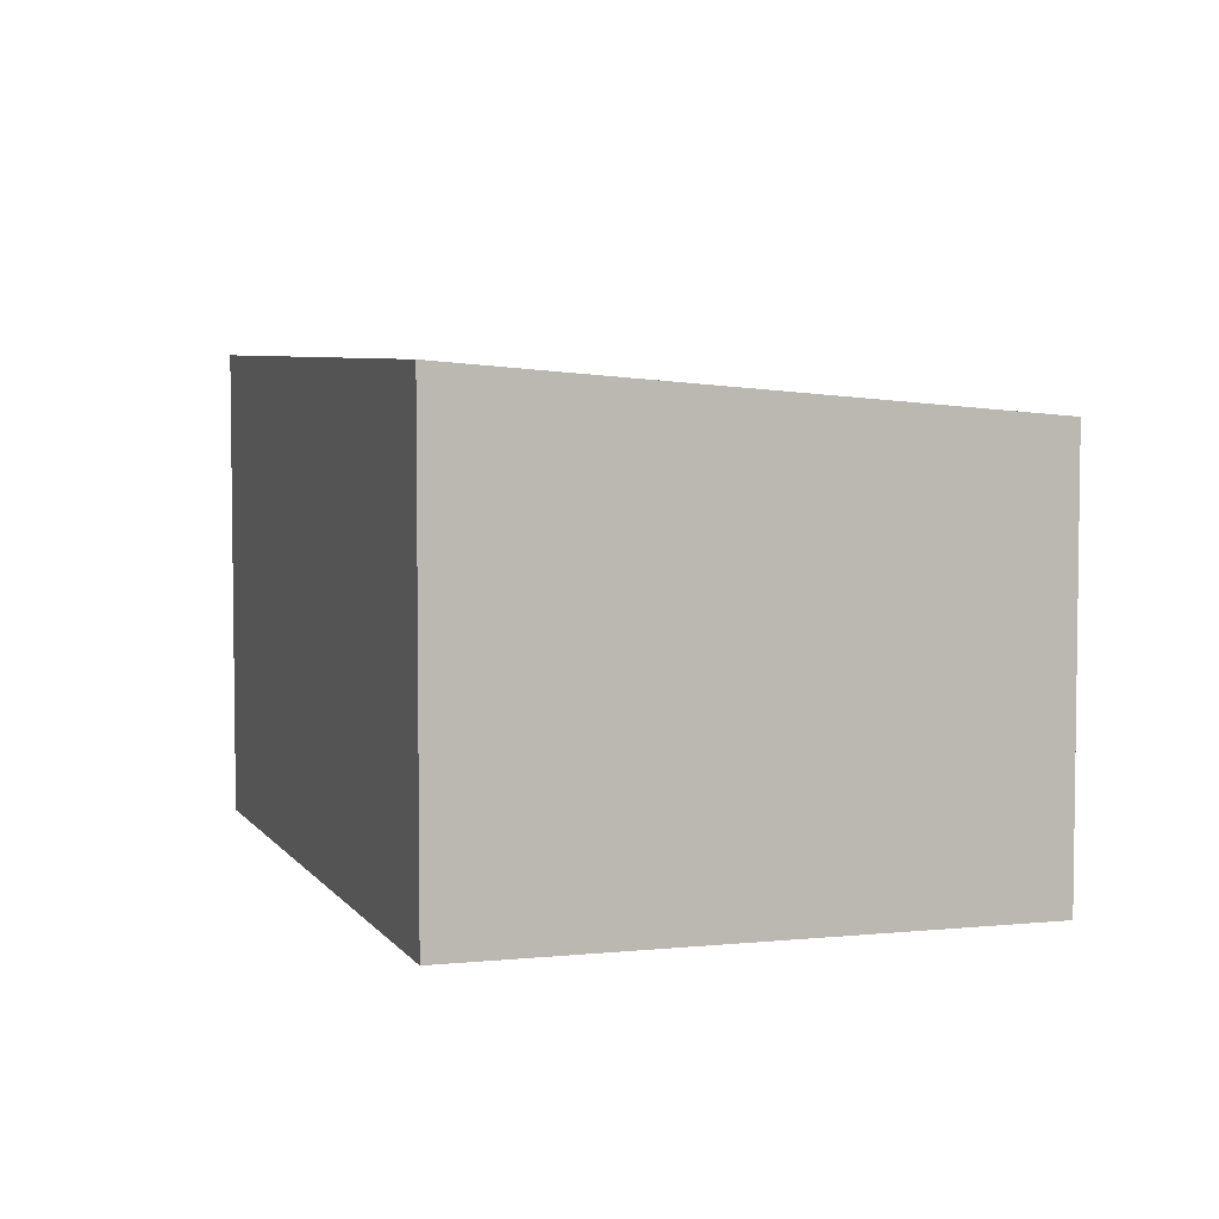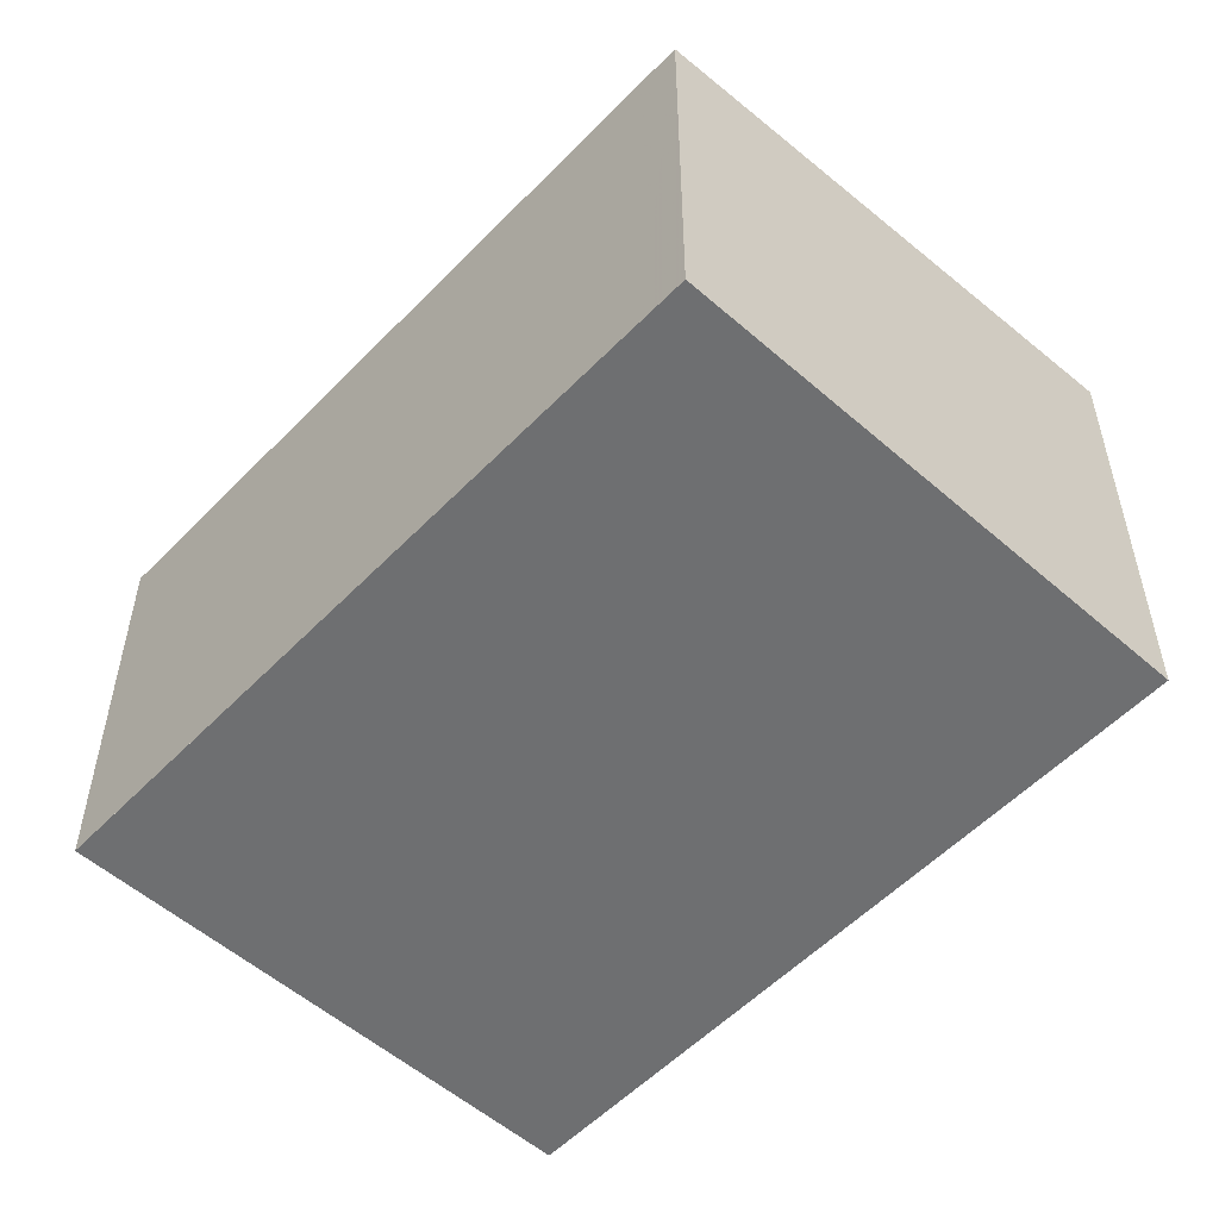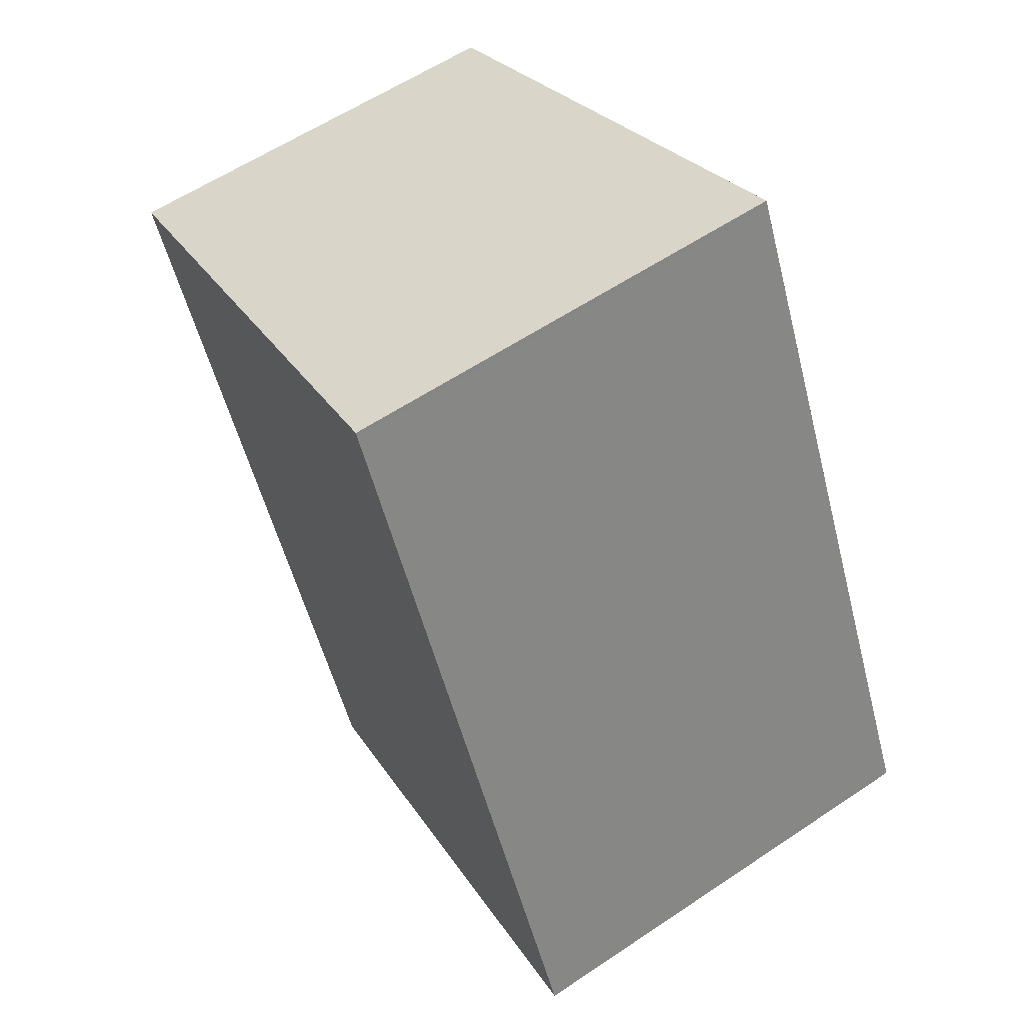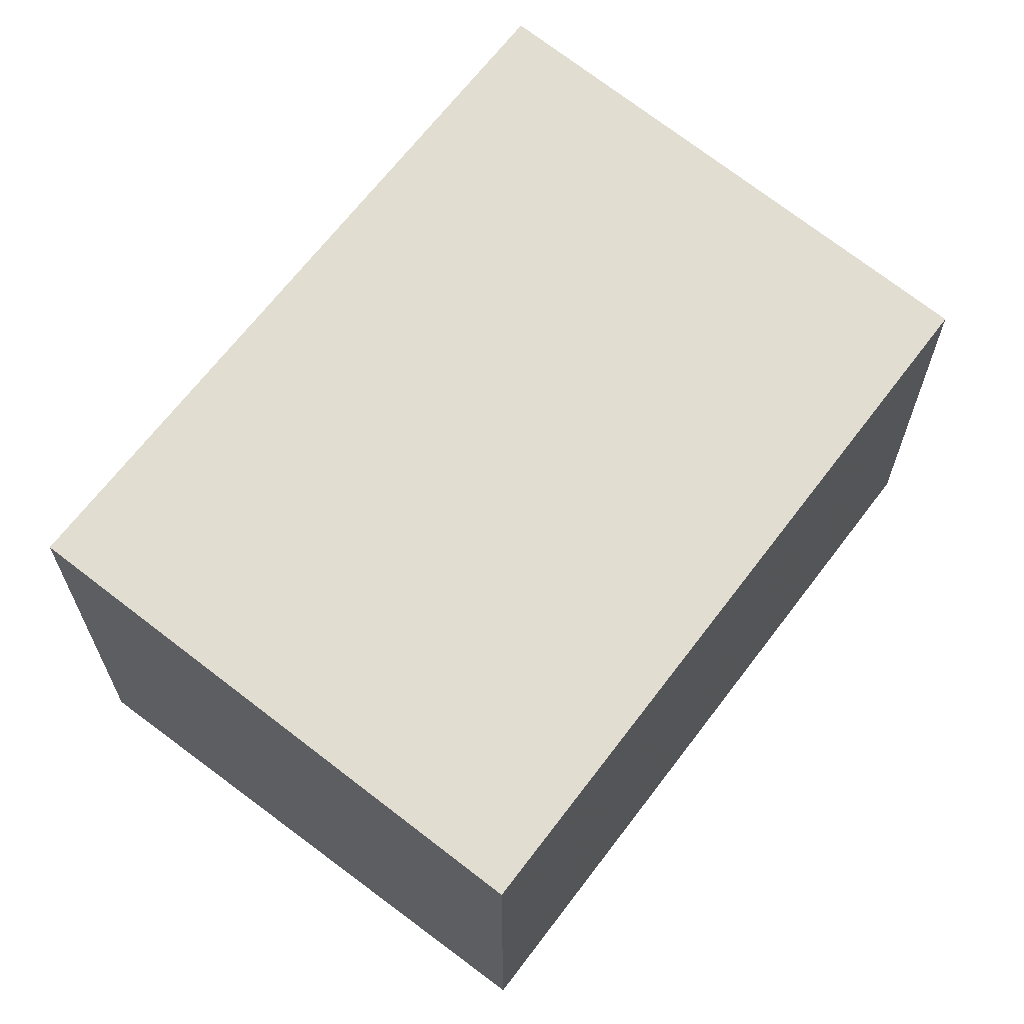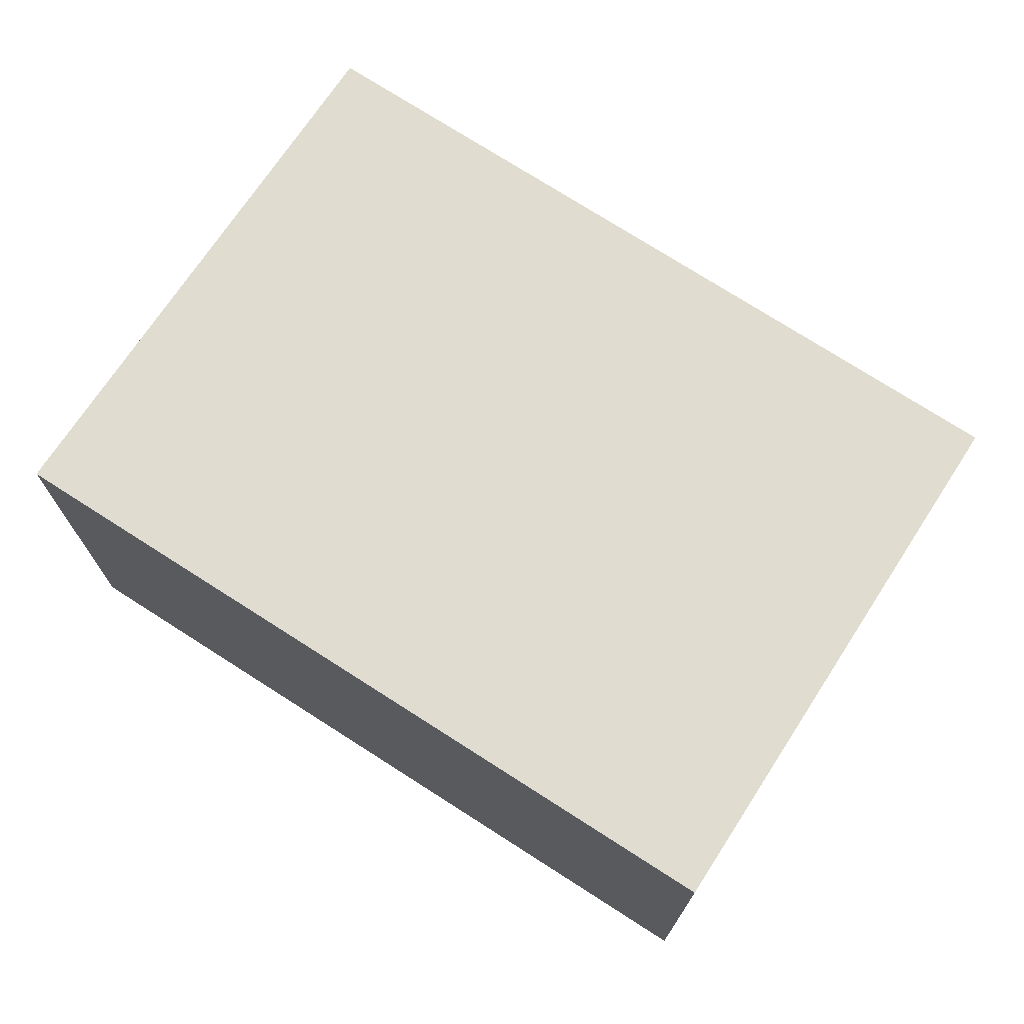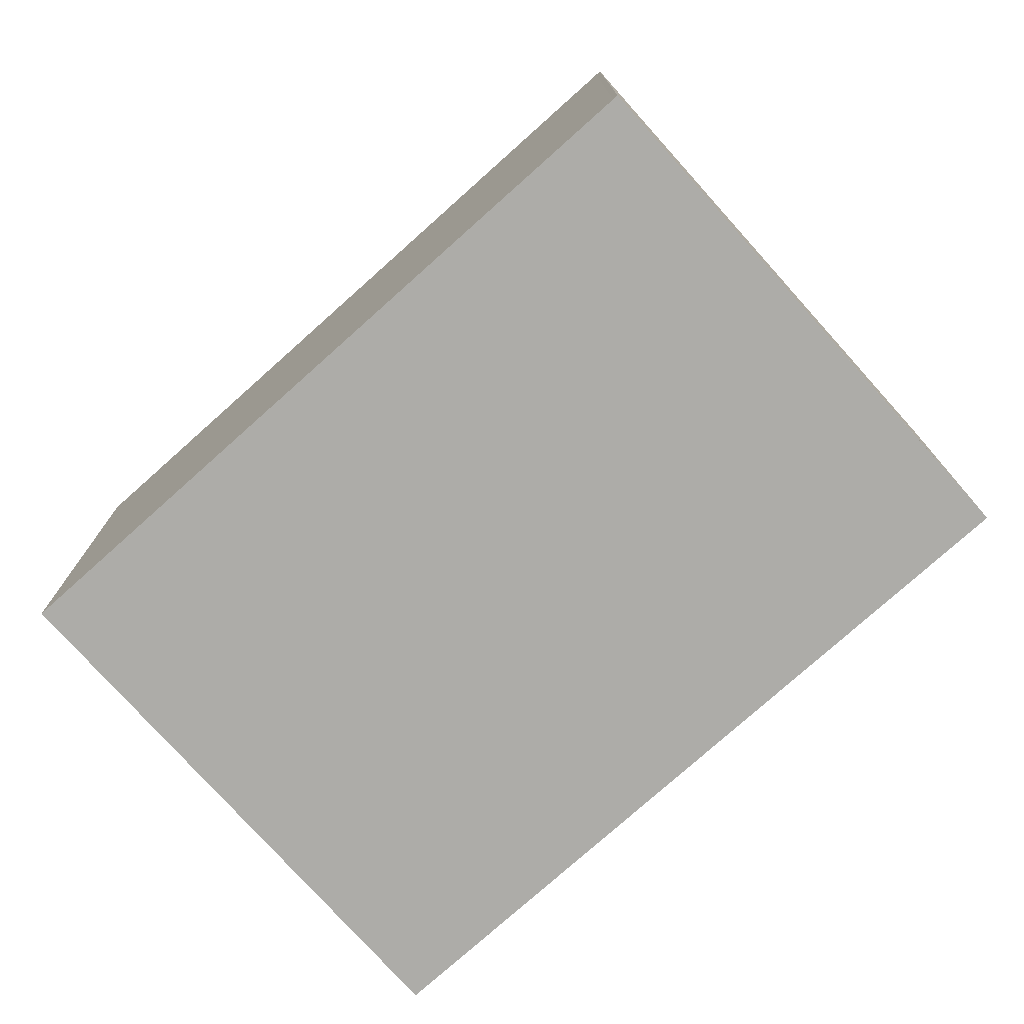
<metadata>
{"format":"obj","ext":"obj","renderer":"f3d","projection":"perspective","resolution":1024,"background":"white","views":[{"elev":5.3,"azim":-172.9,"up":"+Z"},{"elev":-54.6,"azim":-17.7,"up":"+Z"},{"elev":58.4,"azim":55.2,"up":"+Y"},{"elev":66.3,"azim":-117.8,"up":"+Z"},{"elev":74.1,"azim":147.8,"up":"+Z"},{"elev":-76.6,"azim":157.0,"up":"+Z"}]}
</metadata>
<code>
v -1972 -2116 2.157
v -1974 -2112 2.148
v -1971 -2111 2.391
v -1969 -2115 2.4
v -1971 -2111 2.389
v -1969 -2115 2.398
v -1970 -2114 2.4
v -1970 -2114 2.398
v -1972 -2116 2.156
v -1971 -2111 2.391
v -1971 -2111 2.389
v -1974 -2112 2.148
v -1974 -2112 2.156
v -1972 -2116 2.164
v -1974 -2112 2.156
v -1972 -2116 2.165
v -1972 -2116 2.156
v -1972 -2116 2.157
v -1972 -2116 0
v -1972 -2116 0
v -1974 -2112 2.156
v -1974 -2112 2.148
v -1974 -2112 0
v -1974 -2112 0
v -1971 -2111 2.391
v -1971 -2111 2.391
v -1971 -2111 0
v -1971 -2111 0
v -1969 -2115 2.398
v -1969 -2115 2.4
v -1969 -2115 0
v -1969 -2115 0
v -1971 -2111 2.391
v -1971 -2111 2.389
v -1971 -2111 0
v -1971 -2111 0
v -1972 -2116 2.165
v -1969 -2115 2.398
v -1969 -2115 0
v -1972 -2116 0
v -1969 -2115 2.4
v -1970 -2114 2.4
v -1970 -2114 0
v -1969 -2115 0
v -1974 -2112 2.148
v -1972 -2116 2.156
v -1972 -2116 0
v -1974 -2112 0
v -1970 -2114 2.4
v -1971 -2111 2.391
v -1971 -2111 0
v -1970 -2114 0
v -1974 -2112 2.148
v -1974 -2112 2.148
v -1974 -2112 0
v -1974 -2112 0
v -1971 -2111 2.389
v -1974 -2112 2.156
v -1974 -2112 0
v -1971 -2111 0
v -1972 -2116 2.157
v -1972 -2116 2.165
v -1972 -2116 0
v -1972 -2116 0
v -1972 -2116 0
v -1974 -2112 0
v -1971 -2111 0
v -1969 -2115 0
f 13 12 2 15
f 11 5 3 10
f 7 4 6 8
f 16 1 9 14
f 10 7 8 11
f 14 9 12 13
f 13 11 8 14
f 15 5 11 13
f 14 8 6 16
f 18 19 20 17
f 22 23 24 21
f 26 27 28 25
f 30 31 32 29
f 34 35 36 33
f 38 39 40 37
f 42 43 44 41
f 46 47 48 45
f 50 51 52 49
f 54 55 56 53
f 58 59 60 57
f 62 63 64 61
f 66 67 68 65

</code>
